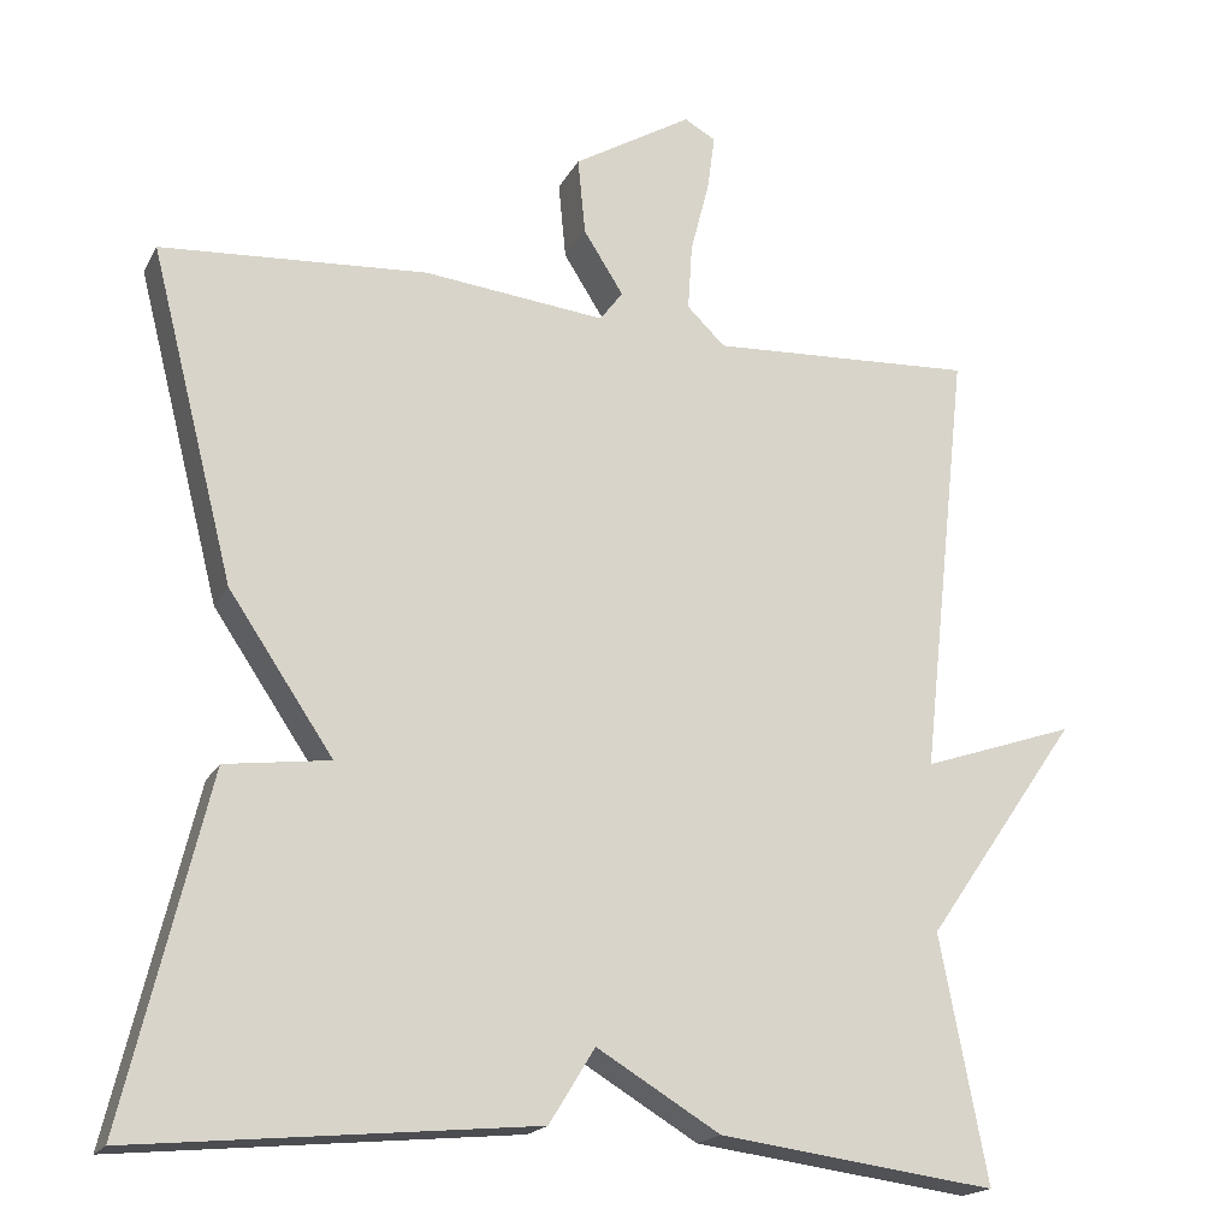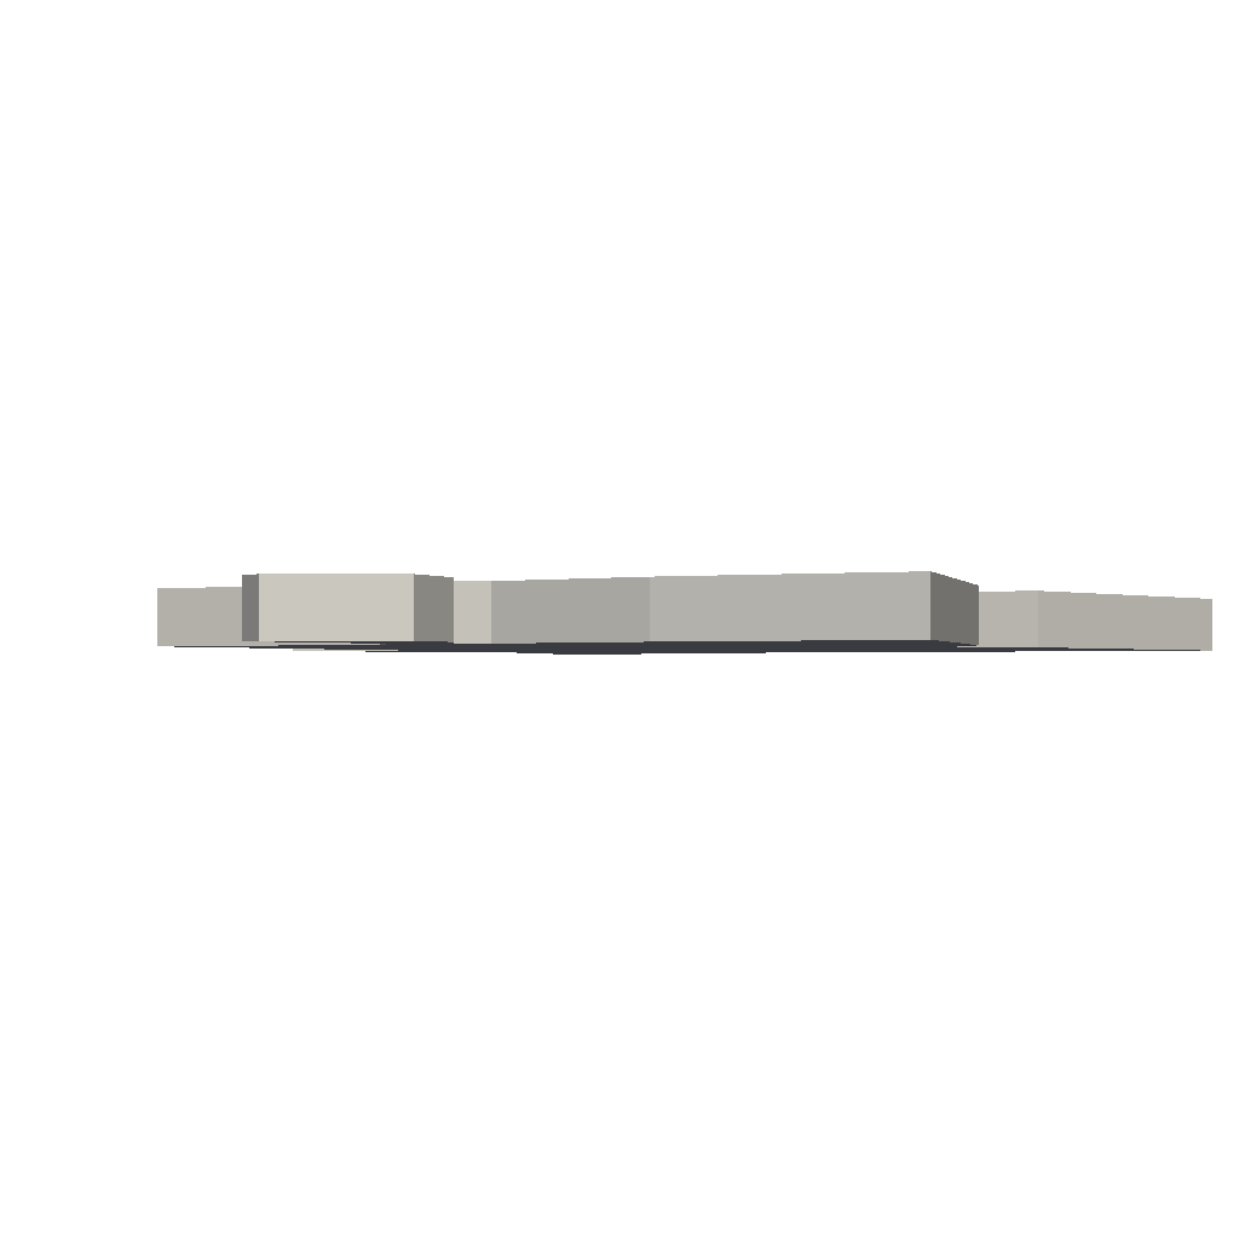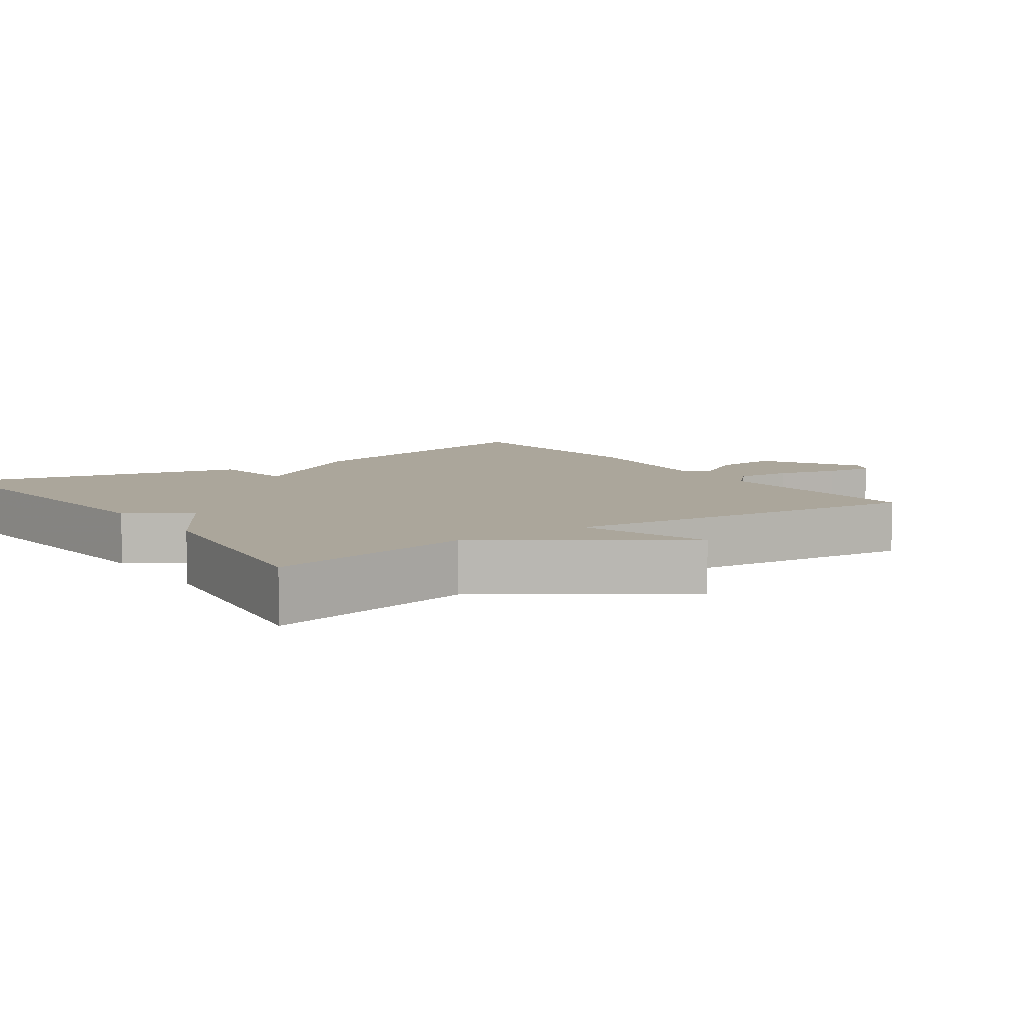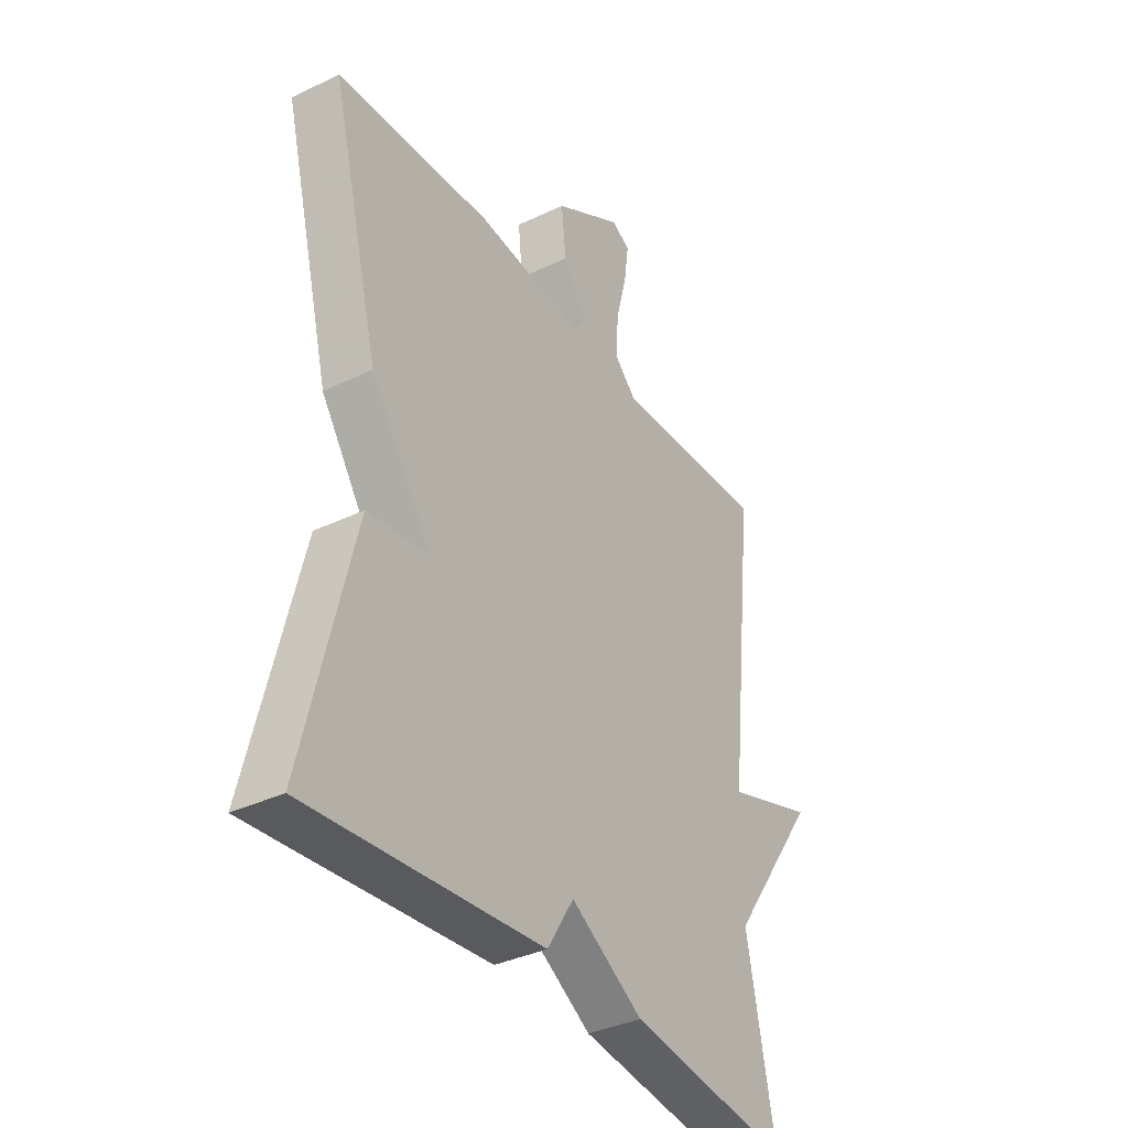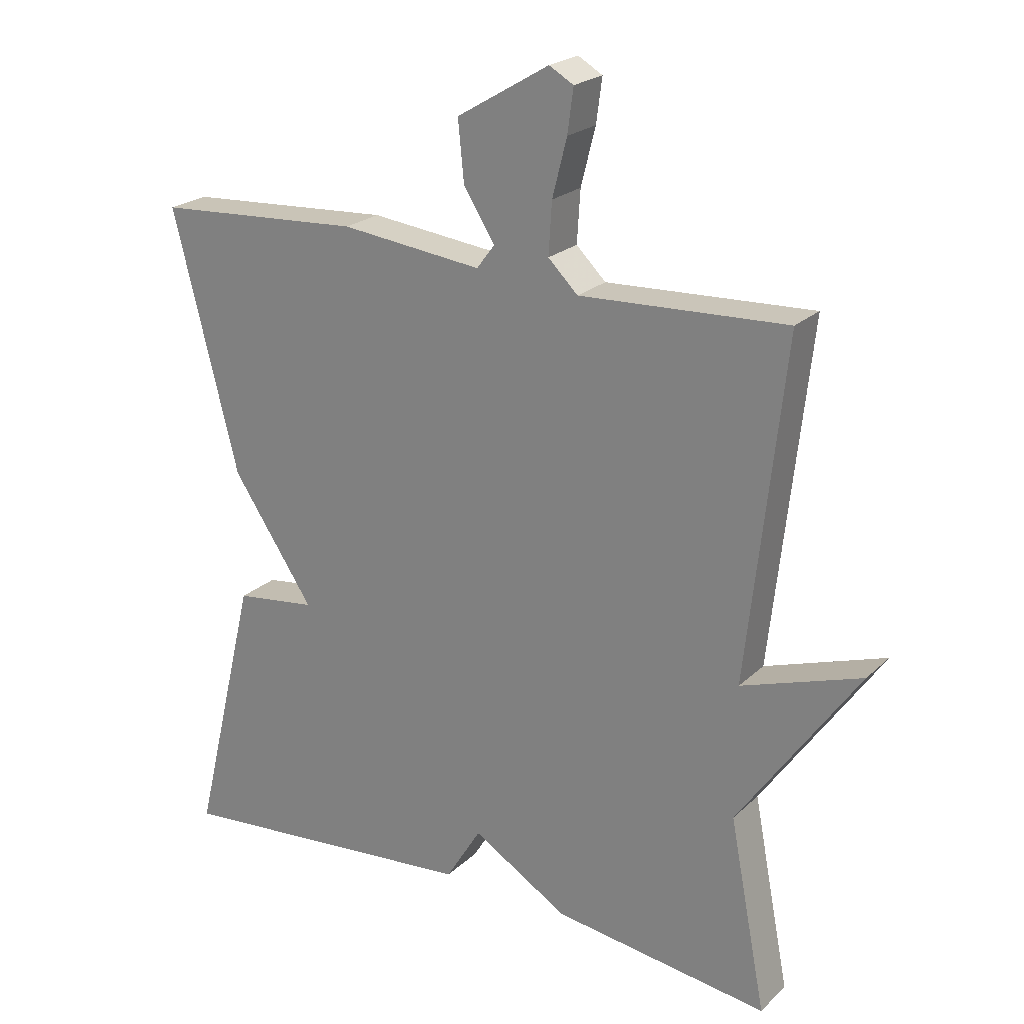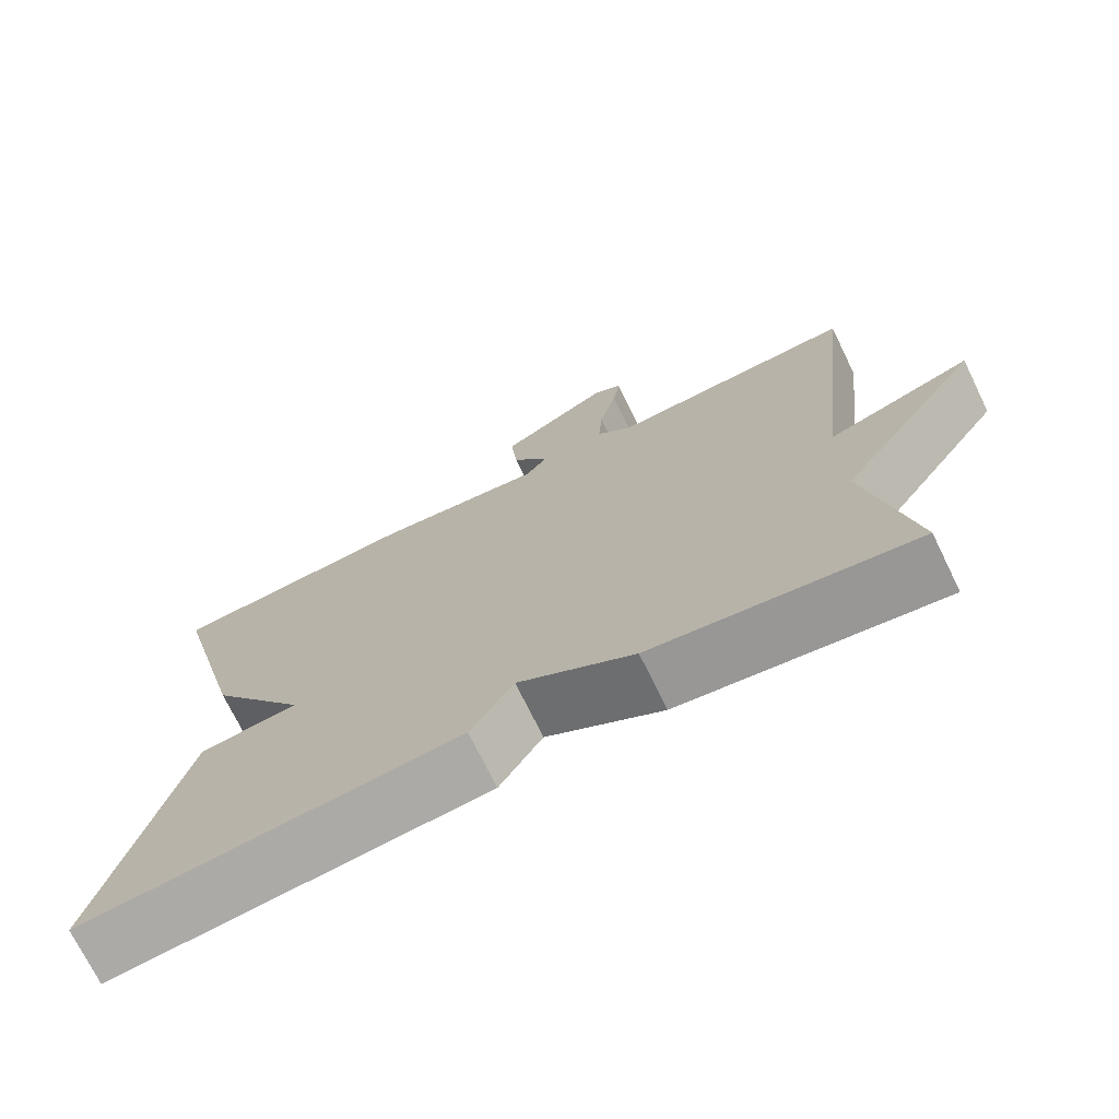
<metadata>
{"format":"obj","ext":"obj","renderer":"f3d","projection":"perspective","resolution":1024,"background":"white","views":[{"elev":-18.4,"azim":159.6,"up":"+Z"},{"elev":-1.4,"azim":28.9,"up":"+Y"},{"elev":7.9,"azim":-124.9,"up":"+Y"},{"elev":-36.4,"azim":122.0,"up":"+Z"},{"elev":22.6,"azim":-146.8,"up":"+Z"},{"elev":-73.0,"azim":-153.9,"up":"+Z"}]}
</metadata>
<code>
v 0.5 0.07 -0.5
v 0.028 0.07 -0.456
v -0.026 0.07 -0.368
v -0.172 0.07 -0.456
v -0.5 0.07 -0.5
v -0.444 0.07 -0.21
v -0.625 0.07 0.051
v -0.444 0.07 -0.01
v -0.5 0.07 0.5
v -0.187 0.07 0.485
v -0.142 0.07 0.529
v -0.147 0.07 0.607
v -0.169 0.07 0.693
v -0.178 0.07 0.759
v -0.141 0.07 0.78
v -0.001 0.07 0.697
v -0.01 0.07 0.606
v -0.057 0.07 0.532
v -0.03 0.07 0.496
v 0.185 0.07 0.52
v 0.5 0.07 0.5
v 0.401 0.07 0.109
v 0.277 0.07 -0.075
v 0.401 0.07 -0.091
v 0.5 0 -0.5
v 0.028 0 -0.456
v -0.026 0 -0.368
v -0.172 0 -0.456
v -0.5 0 -0.5
v -0.444 0 -0.21
v -0.625 0 0.051
v -0.444 0 -0.01
v -0.5 0 0.5
v -0.187 0 0.485
v -0.142 0 0.529
v -0.147 0 0.607
v -0.169 0 0.693
v -0.178 0 0.759
v -0.141 0 0.78
v -0.001 0 0.697
v -0.01 0 0.606
v -0.057 0 0.532
v -0.03 0 0.496
v 0.185 0 0.52
v 0.5 0 0.5
v 0.401 0 0.109
v 0.277 0 -0.075
v 0.401 0 -0.091
f 1 2 3
f 24 1 3
f 23 24 3
f 4 5 6
f 3 4 6
f 23 3 6
f 22 23 6
f 21 22 6
f 20 21 6
f 19 20 6
f 18 19 6
f 16 17 18
f 15 16 18
f 14 15 18
f 13 14 18
f 12 13 18
f 11 12 18
f 10 11 18 6
f 8 9 10
f 8 10 6
f 6 7 8
f 27 26 25
f 27 25 48
f 27 48 47
f 30 29 28
f 30 28 27
f 30 27 47
f 30 47 46
f 30 46 45
f 30 45 44
f 30 44 43
f 30 43 42
f 42 41 40
f 42 40 39
f 42 39 38
f 42 38 37
f 42 37 36
f 42 36 35
f 30 42 35 34
f 34 33 32
f 30 34 32
f 32 31 30
f 1 25 26 2
f 2 26 27 3
f 3 27 28 4
f 4 28 29 5
f 5 29 30 6
f 6 30 31 7
f 7 31 32 8
f 8 32 33 9
f 9 33 34 10
f 10 34 35 11
f 11 35 36 12
f 12 36 37 13
f 13 37 38 14
f 14 38 39 15
f 15 39 40 16
f 16 40 41 17
f 17 41 42 18
f 18 42 43 19
f 19 43 44 20
f 20 44 45 21
f 21 45 46 22
f 22 46 47 23
f 23 47 48 24
f 24 48 25 1

</code>
